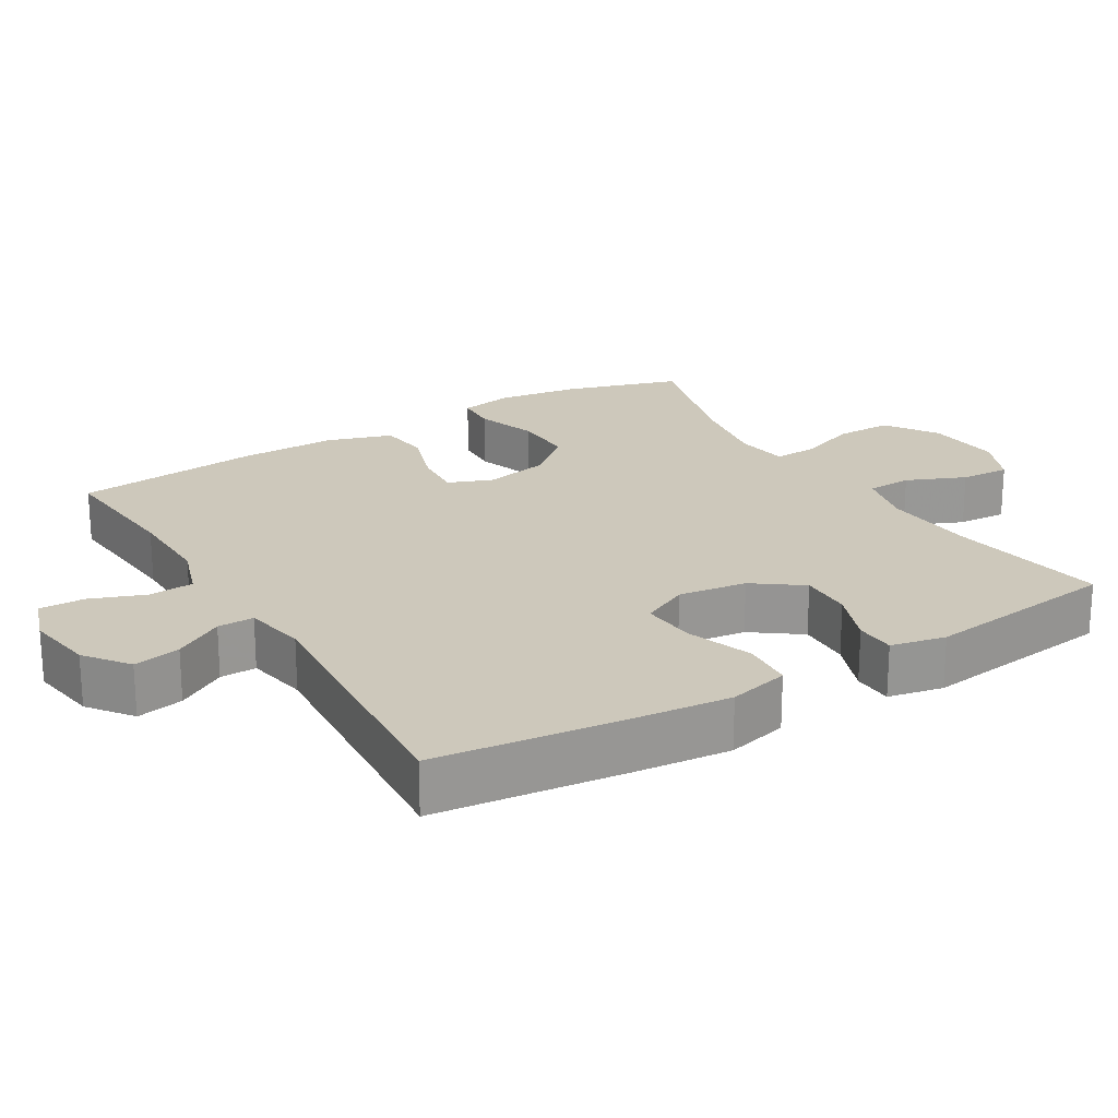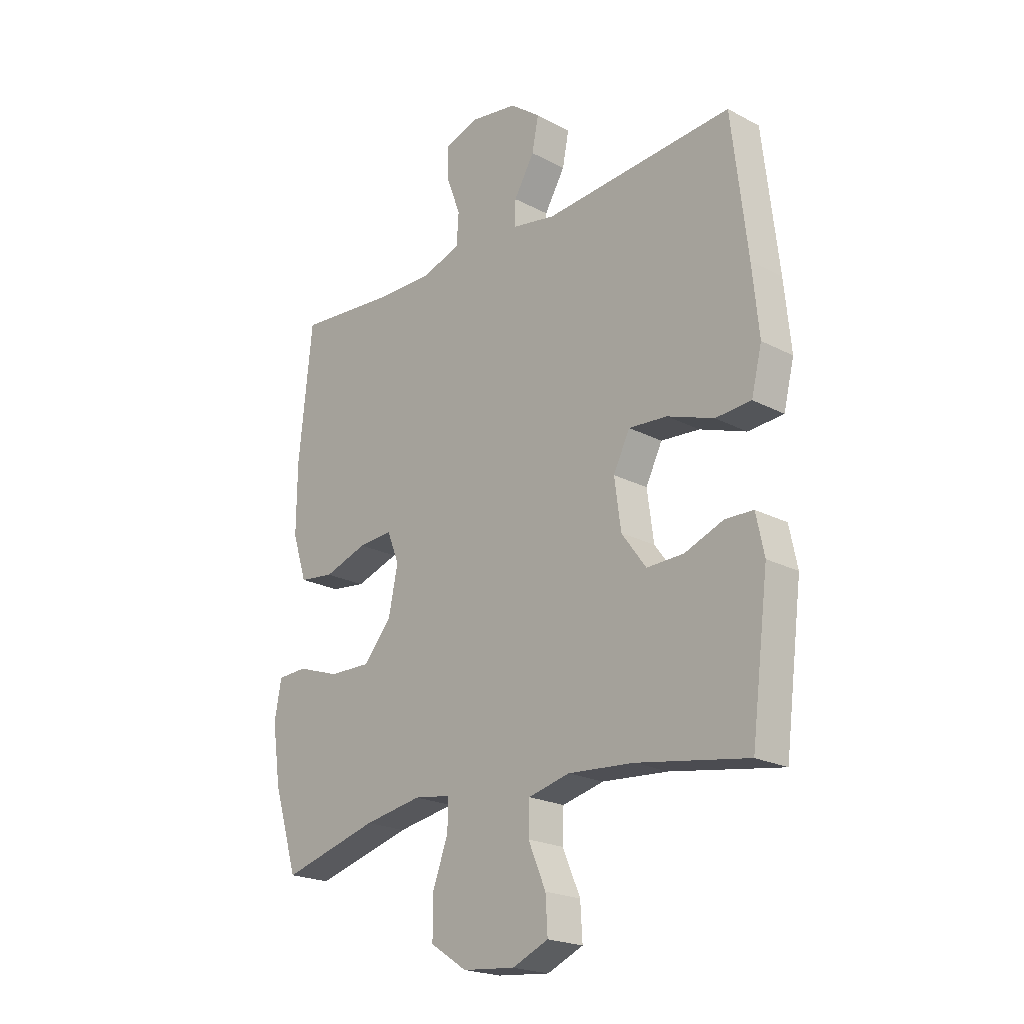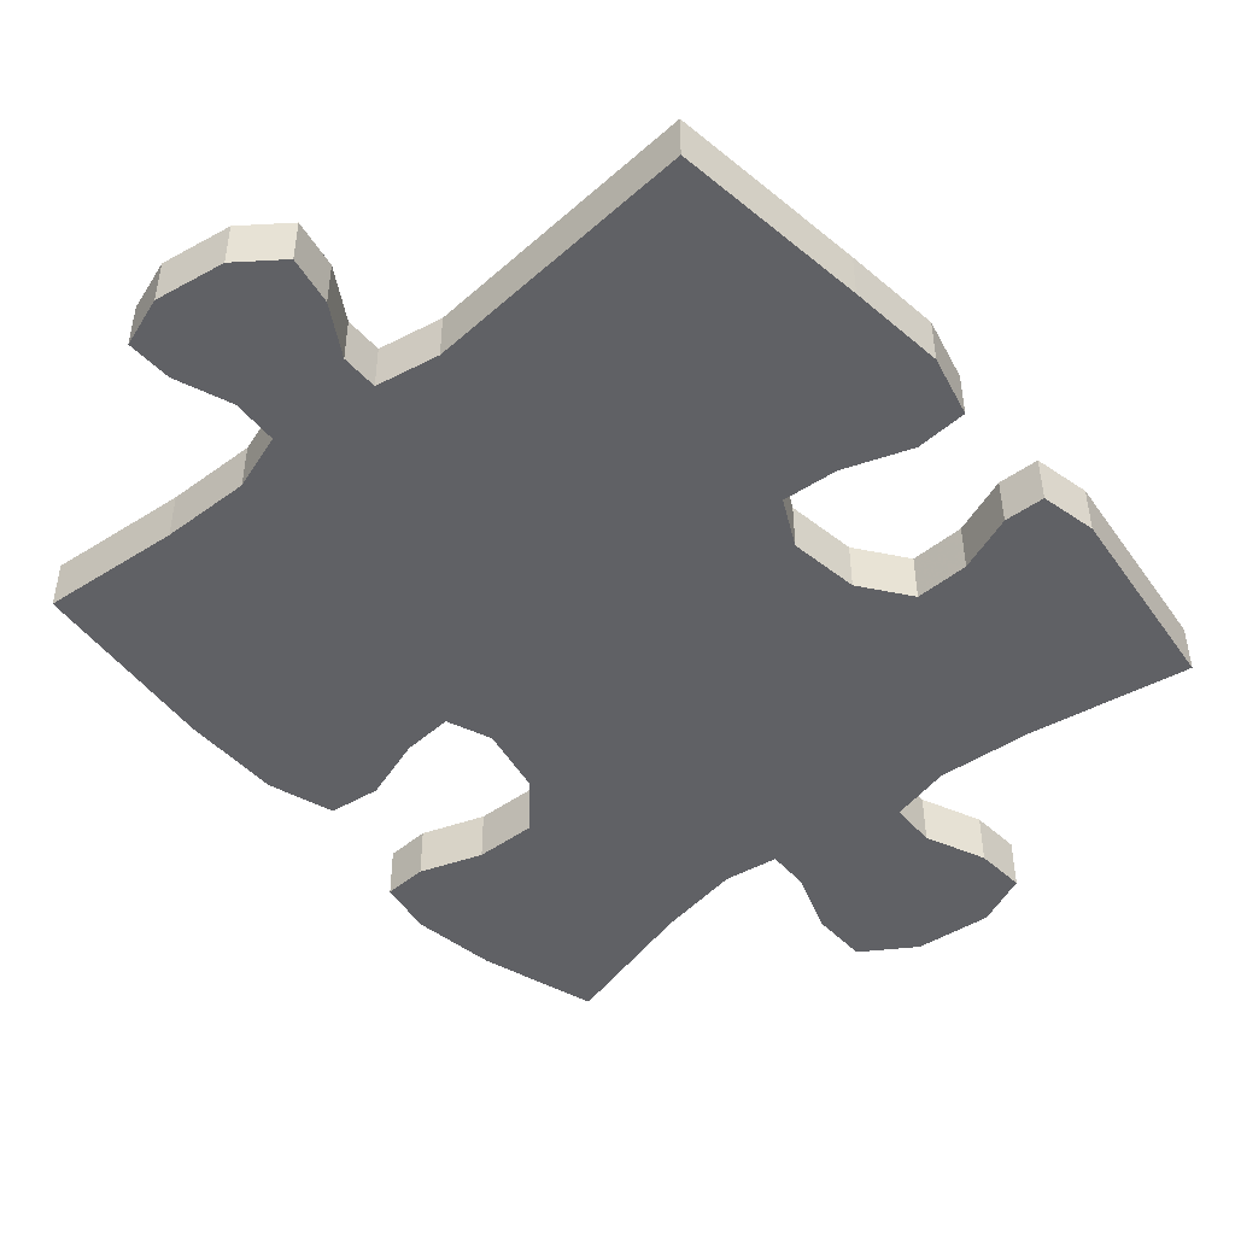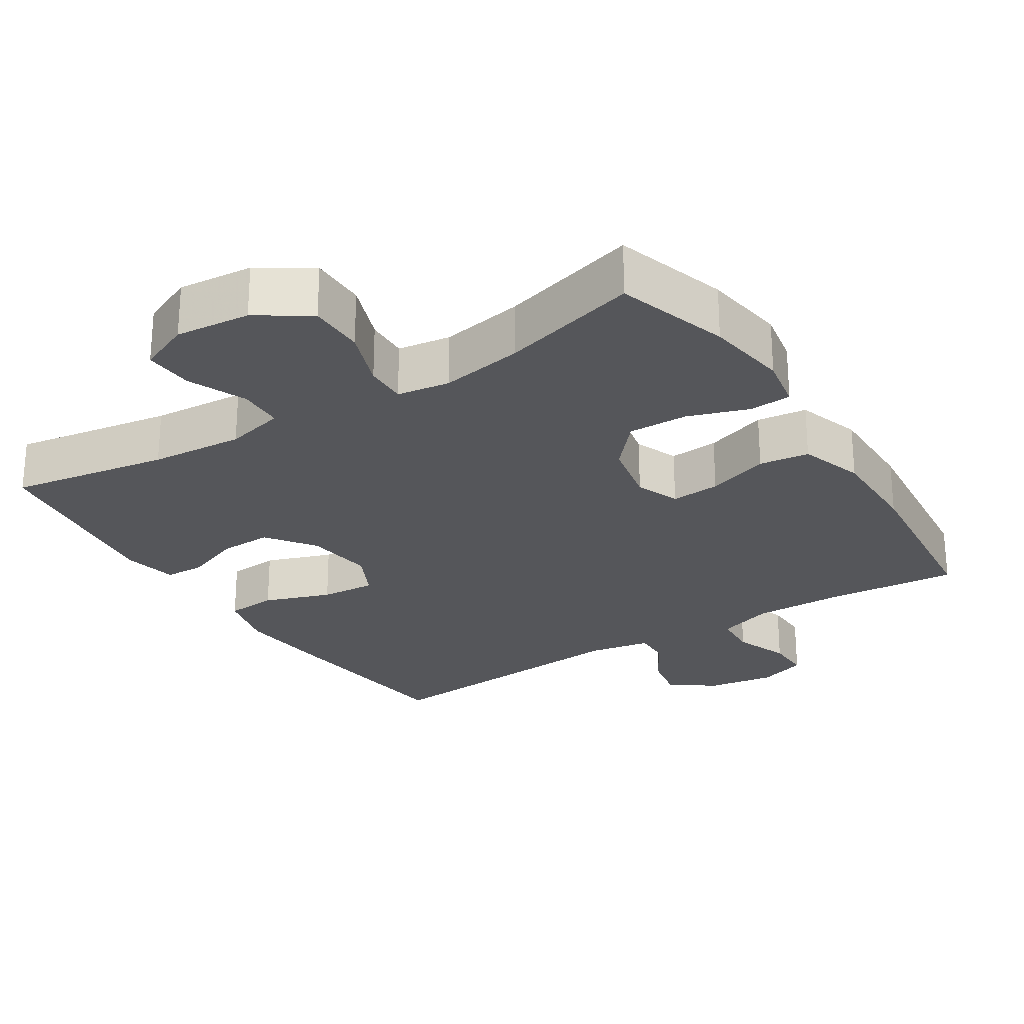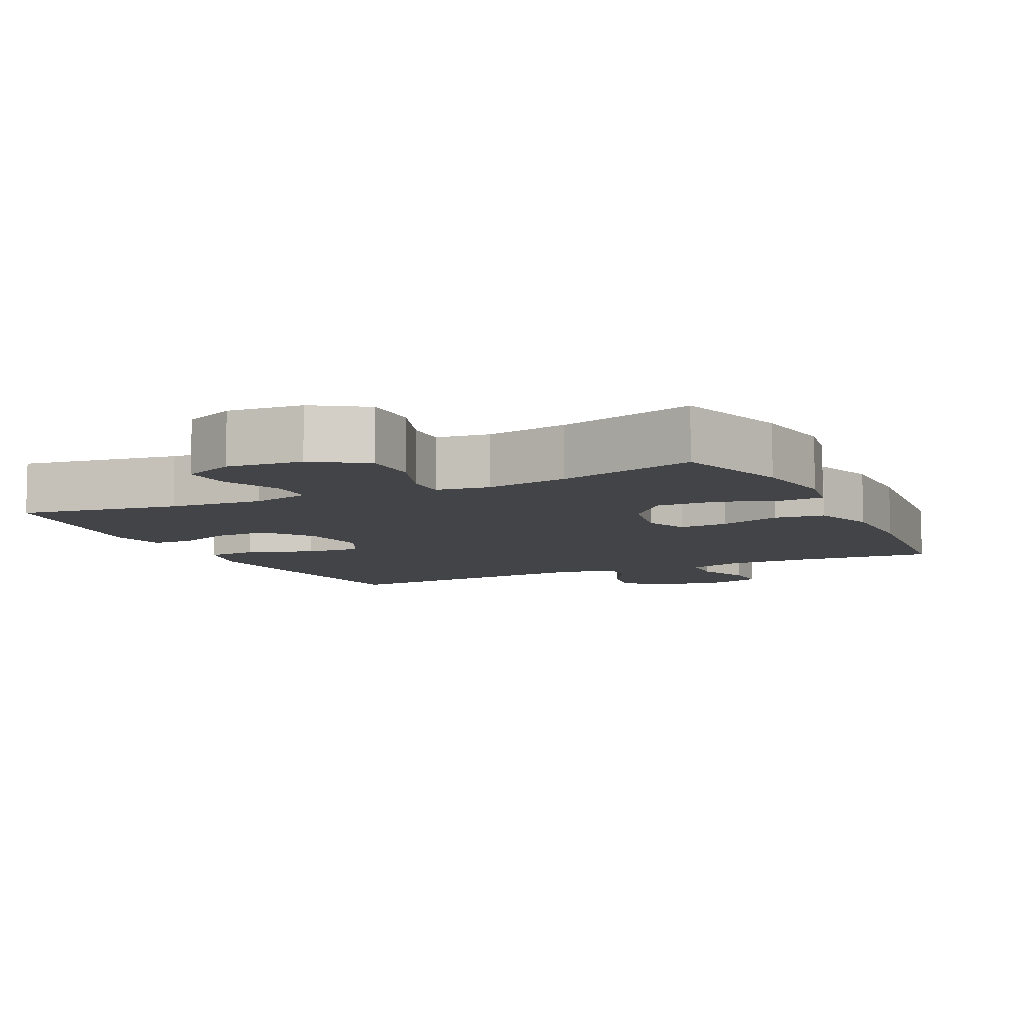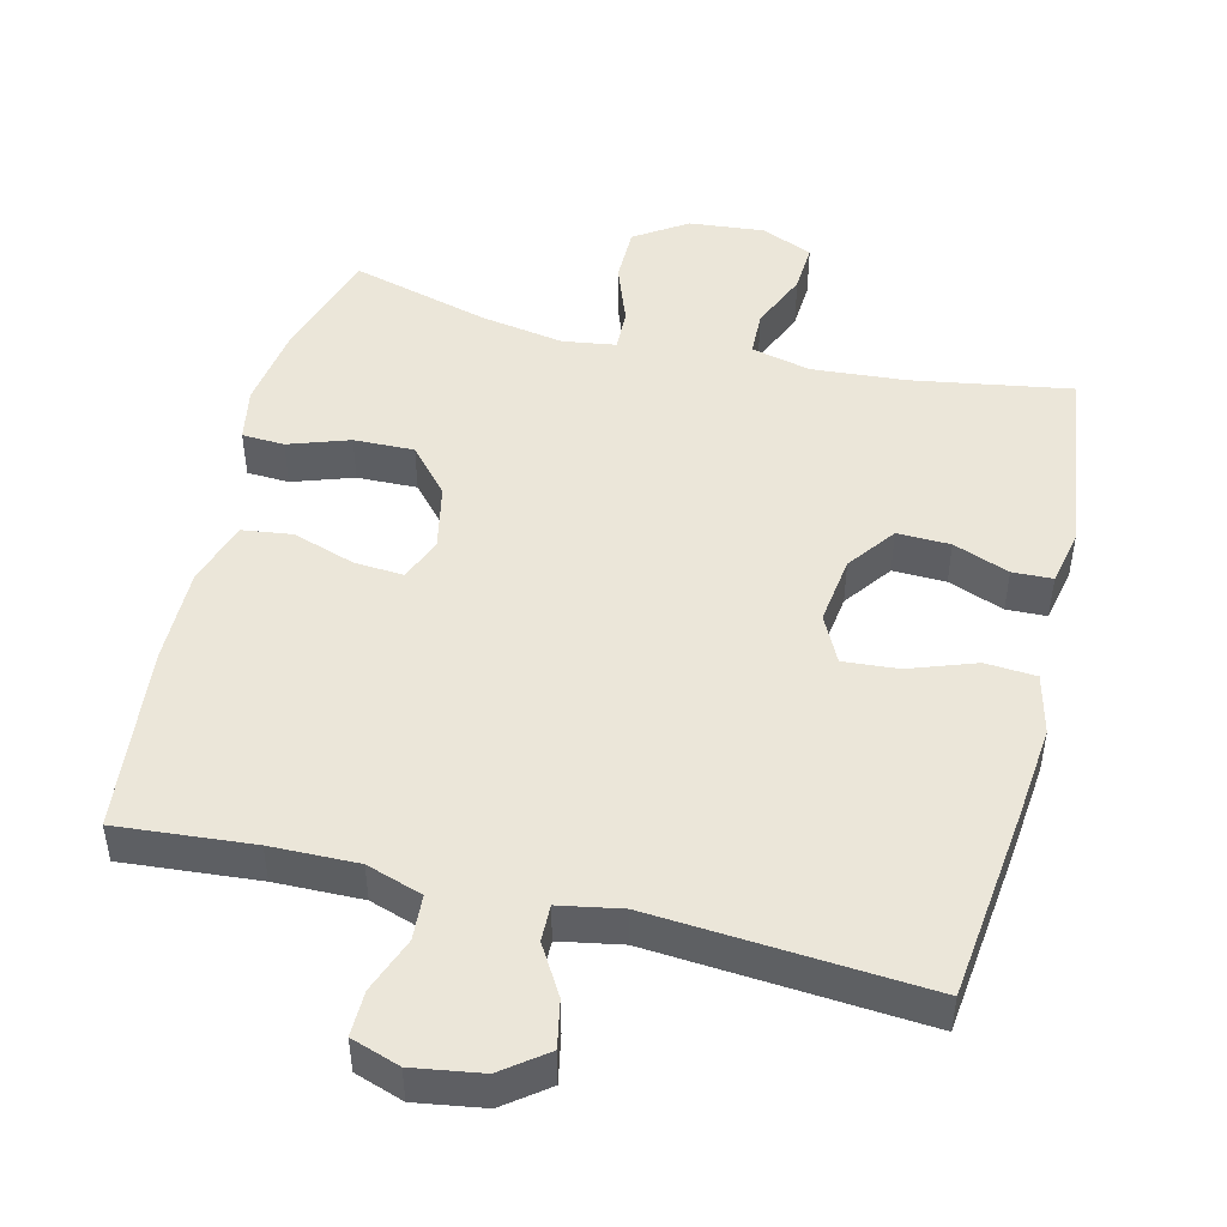
<metadata>
{"format":"obj","ext":"obj","renderer":"f3d","projection":"perspective","resolution":1024,"background":"white","views":[{"elev":22.0,"azim":58.9,"up":"+Y"},{"elev":-21.4,"azim":47.0,"up":"+Z"},{"elev":-47.2,"azim":40.6,"up":"+Y"},{"elev":-25.8,"azim":-147.4,"up":"+Y"},{"elev":-8.2,"azim":-154.1,"up":"+Y"},{"elev":48.0,"azim":13.8,"up":"+Y"}]}
</metadata>
<code>
v 0.5 0.07 0.5
v 0.531 0.07 0.232
v 0.544 0.07 0.1
v 0.523 0.07 0.015
v 0.452 0.07 0.01
v 0.359 0.07 0.043
v 0.282 0.07 0.049
v 0.249 0.07 -0.017
v 0.262 0.07 -0.113
v 0.311 0.07 -0.18
v 0.385 0.07 -0.178
v 0.463 0.07 -0.148
v 0.519 0.07 -0.15
v 0.535 0.07 -0.227
v 0.5 0.07 -0.5
v 0.278 0.07 -0.463
v 0.147 0.07 -0.453
v 0.064 0.07 -0.473
v 0.062 0.07 -0.536
v 0.097 0.07 -0.618
v 0.101 0.07 -0.687
v 0.029 0.07 -0.718
v -0.076 0.07 -0.708
v -0.149 0.07 -0.66
v -0.149 0.07 -0.581
v -0.118 0.07 -0.497
v -0.116 0.07 -0.438
v -0.19 0.07 -0.427
v -0.306 0.07 -0.447
v -0.5 0.07 -0.5
v -0.549 0.07 -0.342
v -0.566 0.07 -0.226
v -0.552 0.07 -0.151
v -0.493 0.07 -0.148
v -0.408 0.07 -0.177
v -0.324 0.07 -0.179
v -0.268 0.07 -0.115
v -0.249 0.07 -0.023
v -0.273 0.07 0.038
v -0.342 0.07 0.033
v -0.429 0.07 0.004
v -0.499 0.07 0.013
v -0.528 0.07 0.103
v -0.527 0.07 0.239
v -0.5 0.07 0.5
v -0.31 0.07 0.484
v -0.188 0.07 0.482
v -0.11 0.07 0.508
v -0.106 0.07 0.571
v -0.135 0.07 0.648
v -0.136 0.07 0.711
v -0.068 0.07 0.734
v 0.028 0.07 0.719
v 0.089 0.07 0.673
v 0.076 0.07 0.607
v 0.035 0.07 0.538
v 0.034 0.07 0.487
v 0.121 0.07 0.471
v 0.5 0 0.5
v 0.531 0 0.232
v 0.544 0 0.1
v 0.523 0 0.015
v 0.452 0 0.01
v 0.359 0 0.043
v 0.282 0 0.049
v 0.249 0 -0.017
v 0.262 0 -0.113
v 0.311 0 -0.18
v 0.385 0 -0.178
v 0.463 0 -0.148
v 0.519 0 -0.15
v 0.535 0 -0.227
v 0.5 0 -0.5
v 0.278 0 -0.463
v 0.147 0 -0.453
v 0.064 0 -0.473
v 0.062 0 -0.536
v 0.097 0 -0.618
v 0.101 0 -0.687
v 0.029 0 -0.718
v -0.076 0 -0.708
v -0.149 0 -0.66
v -0.149 0 -0.581
v -0.118 0 -0.497
v -0.116 0 -0.438
v -0.19 0 -0.427
v -0.306 0 -0.447
v -0.5 0 -0.5
v -0.549 0 -0.342
v -0.566 0 -0.226
v -0.552 0 -0.151
v -0.493 0 -0.148
v -0.408 0 -0.177
v -0.324 0 -0.179
v -0.268 0 -0.115
v -0.249 0 -0.023
v -0.273 0 0.038
v -0.342 0 0.033
v -0.429 0 0.004
v -0.499 0 0.013
v -0.528 0 0.103
v -0.527 0 0.239
v -0.5 0 0.5
v -0.31 0 0.484
v -0.188 0 0.482
v -0.11 0 0.508
v -0.106 0 0.571
v -0.135 0 0.648
v -0.136 0 0.711
v -0.068 0 0.734
v 0.028 0 0.719
v 0.089 0 0.673
v 0.076 0 0.607
v 0.035 0 0.538
v 0.034 0 0.487
v 0.121 0 0.471
f 53 54 55 56
f 53 56 57
f 52 53 57
f 49 50 51 52
f 48 49 52 57
f 47 48 57 58
f 43 44 45 46
f 43 46 47 58
f 40 41 42 43
f 39 40 43 58
f 32 33 34 35
f 32 35 36
f 29 30 31 32
f 28 29 32 36
f 27 28 36 37
f 23 24 25 26
f 23 26 27
f 22 23 27
f 19 20 21 22
f 18 19 22 27
f 17 18 27 37
f 13 14 15 16
f 11 12 13 16
f 10 11 16 17
f 9 10 17 37
f 3 4 5 6
f 3 6 7
f 2 3 7
f 1 2 7
f 38 39 58 1
f 8 9 37 38
f 1 7 8 38
f 114 113 112 111
f 115 114 111
f 115 111 110
f 110 109 108 107
f 115 110 107 106
f 116 115 106 105
f 104 103 102 101
f 116 105 104 101
f 101 100 99 98
f 116 101 98 97
f 93 92 91 90
f 94 93 90
f 90 89 88 87
f 94 90 87 86
f 95 94 86 85
f 84 83 82 81
f 85 84 81
f 85 81 80
f 80 79 78 77
f 85 80 77 76
f 95 85 76 75
f 74 73 72 71
f 74 71 70 69
f 75 74 69 68
f 95 75 68 67
f 64 63 62 61
f 65 64 61
f 65 61 60
f 65 60 59
f 59 116 97 96
f 96 95 67 66
f 96 66 65 59
f 1 59 60 2
f 2 60 61 3
f 3 61 62 4
f 4 62 63 5
f 5 63 64 6
f 6 64 65 7
f 7 65 66 8
f 8 66 67 9
f 9 67 68 10
f 10 68 69 11
f 11 69 70 12
f 12 70 71 13
f 13 71 72 14
f 14 72 73 15
f 15 73 74 16
f 16 74 75 17
f 17 75 76 18
f 18 76 77 19
f 19 77 78 20
f 20 78 79 21
f 21 79 80 22
f 22 80 81 23
f 23 81 82 24
f 24 82 83 25
f 25 83 84 26
f 26 84 85 27
f 27 85 86 28
f 28 86 87 29
f 29 87 88 30
f 30 88 89 31
f 31 89 90 32
f 32 90 91 33
f 33 91 92 34
f 34 92 93 35
f 35 93 94 36
f 36 94 95 37
f 37 95 96 38
f 38 96 97 39
f 39 97 98 40
f 40 98 99 41
f 41 99 100 42
f 42 100 101 43
f 43 101 102 44
f 44 102 103 45
f 45 103 104 46
f 46 104 105 47
f 47 105 106 48
f 48 106 107 49
f 49 107 108 50
f 50 108 109 51
f 51 109 110 52
f 52 110 111 53
f 53 111 112 54
f 54 112 113 55
f 55 113 114 56
f 56 114 115 57
f 57 115 116 58
f 58 116 59 1

</code>
